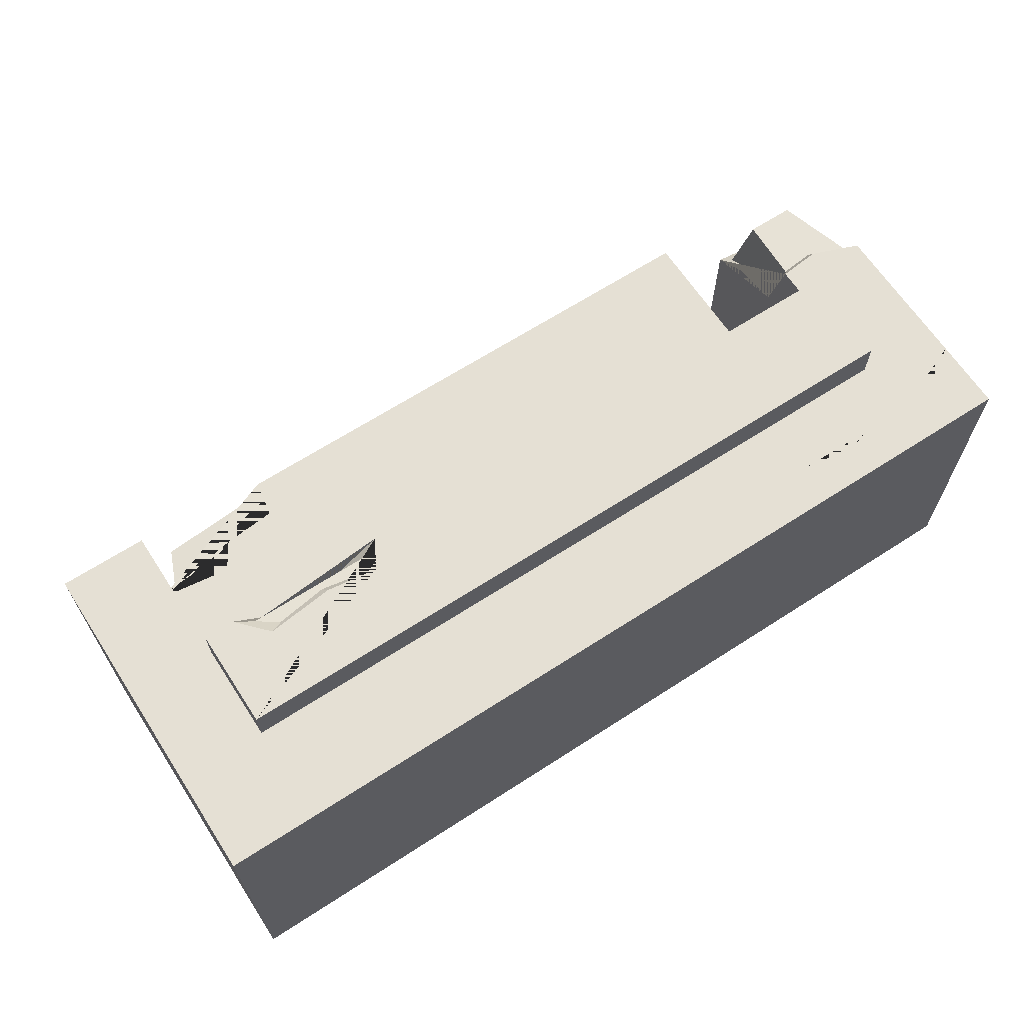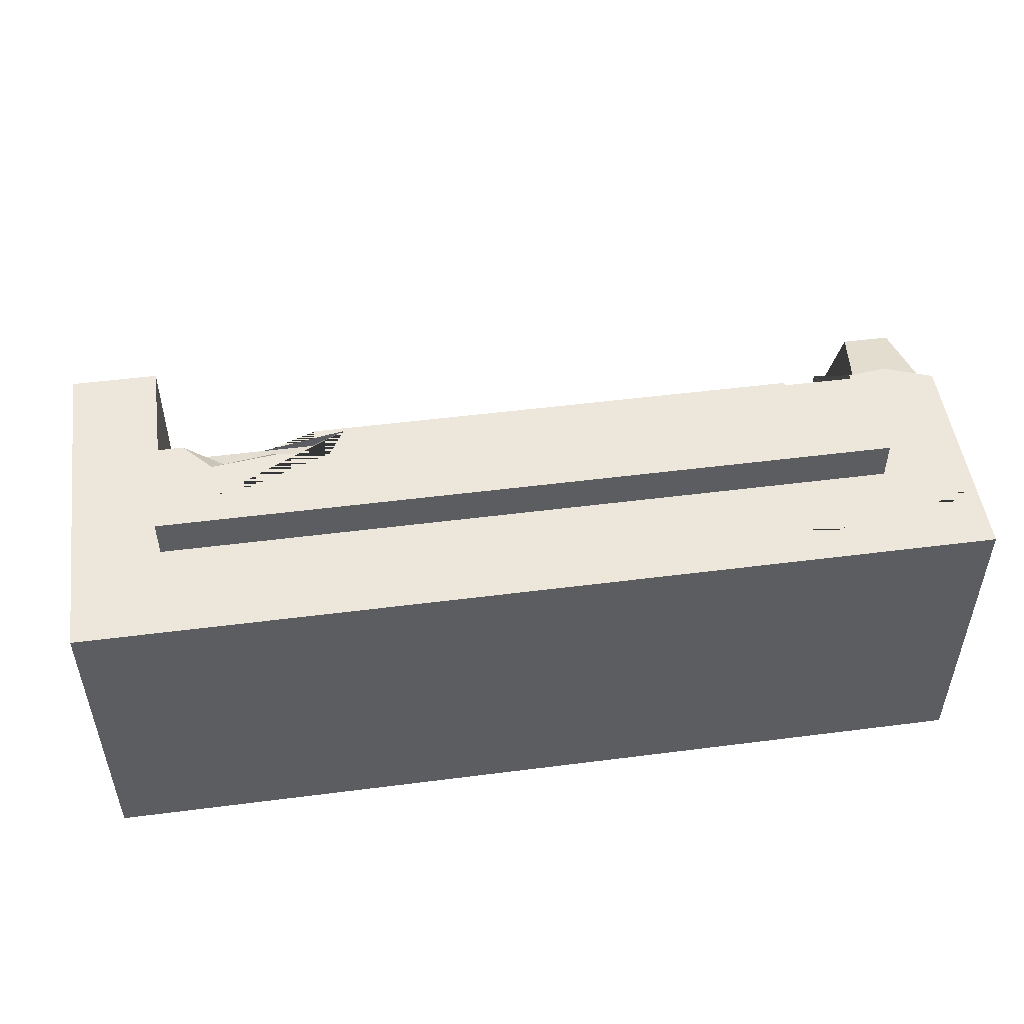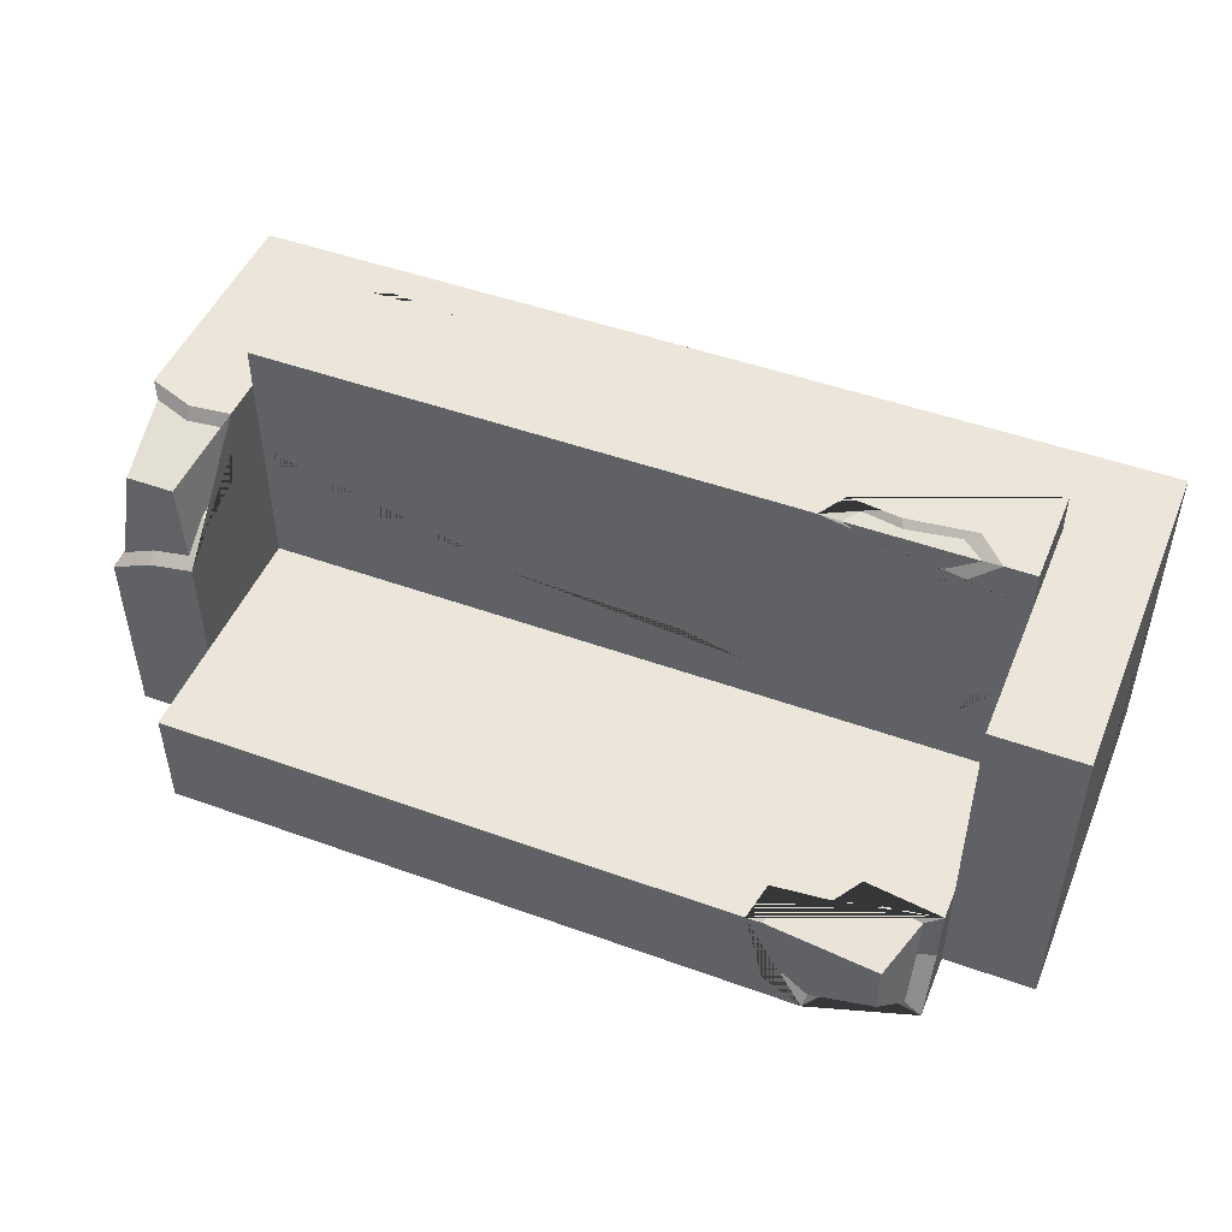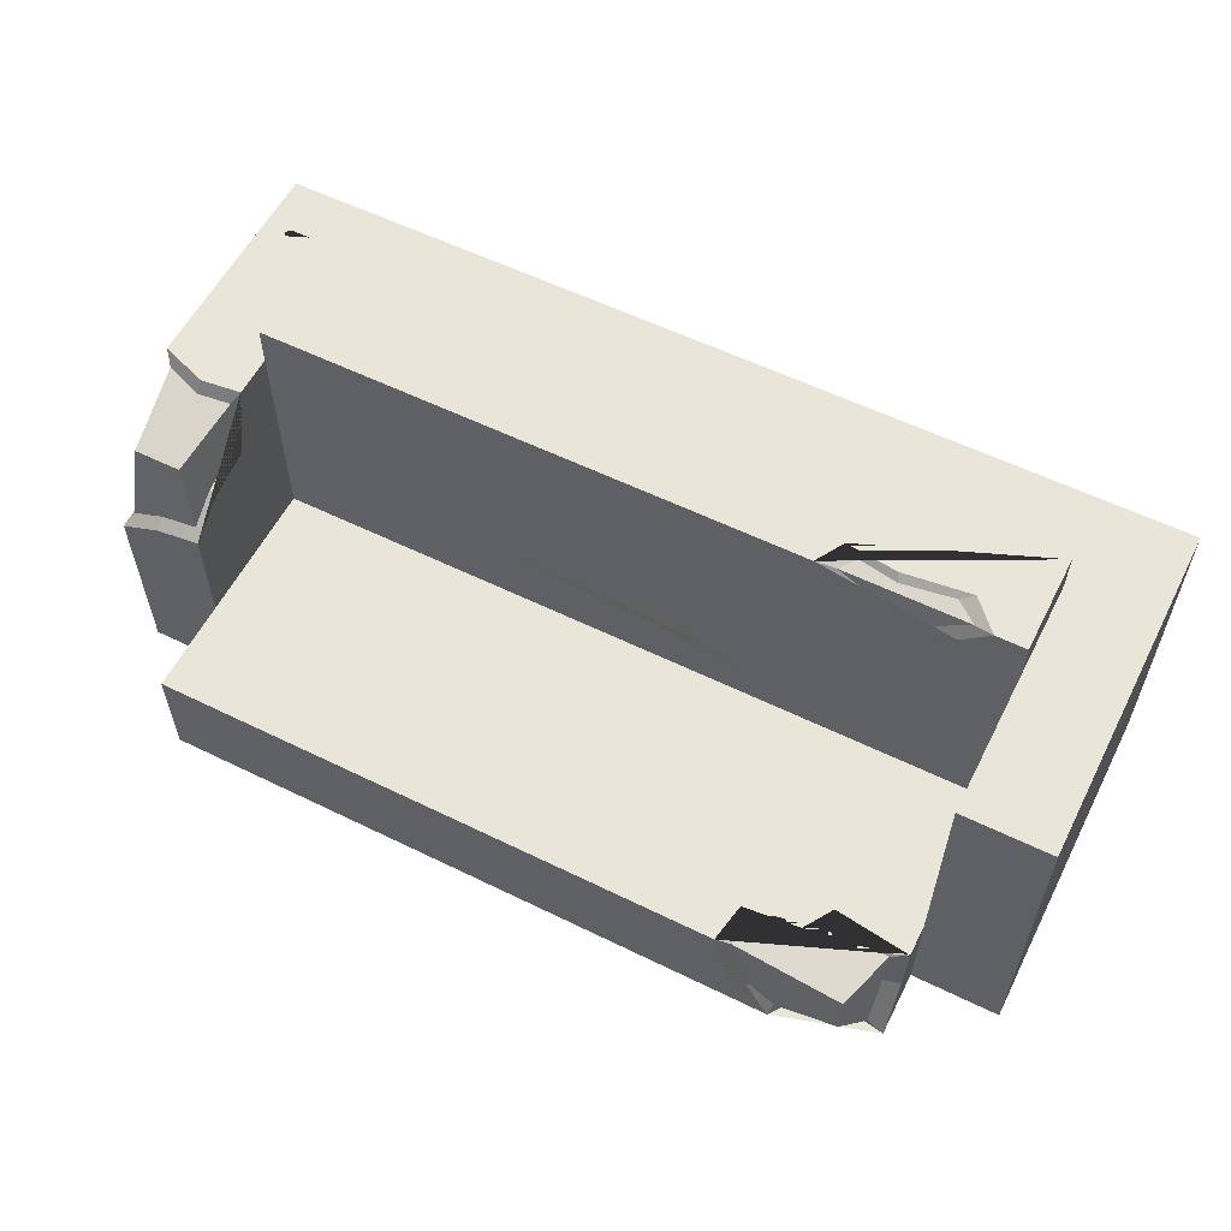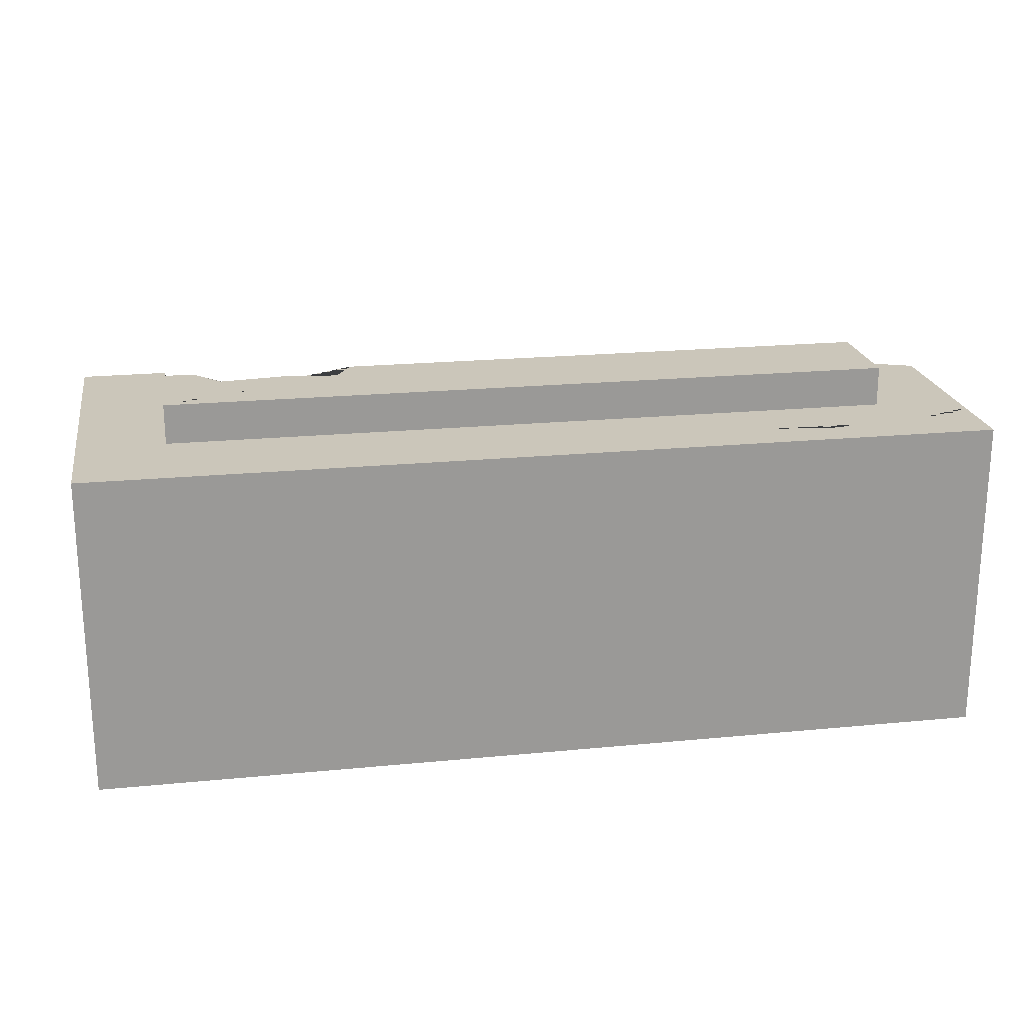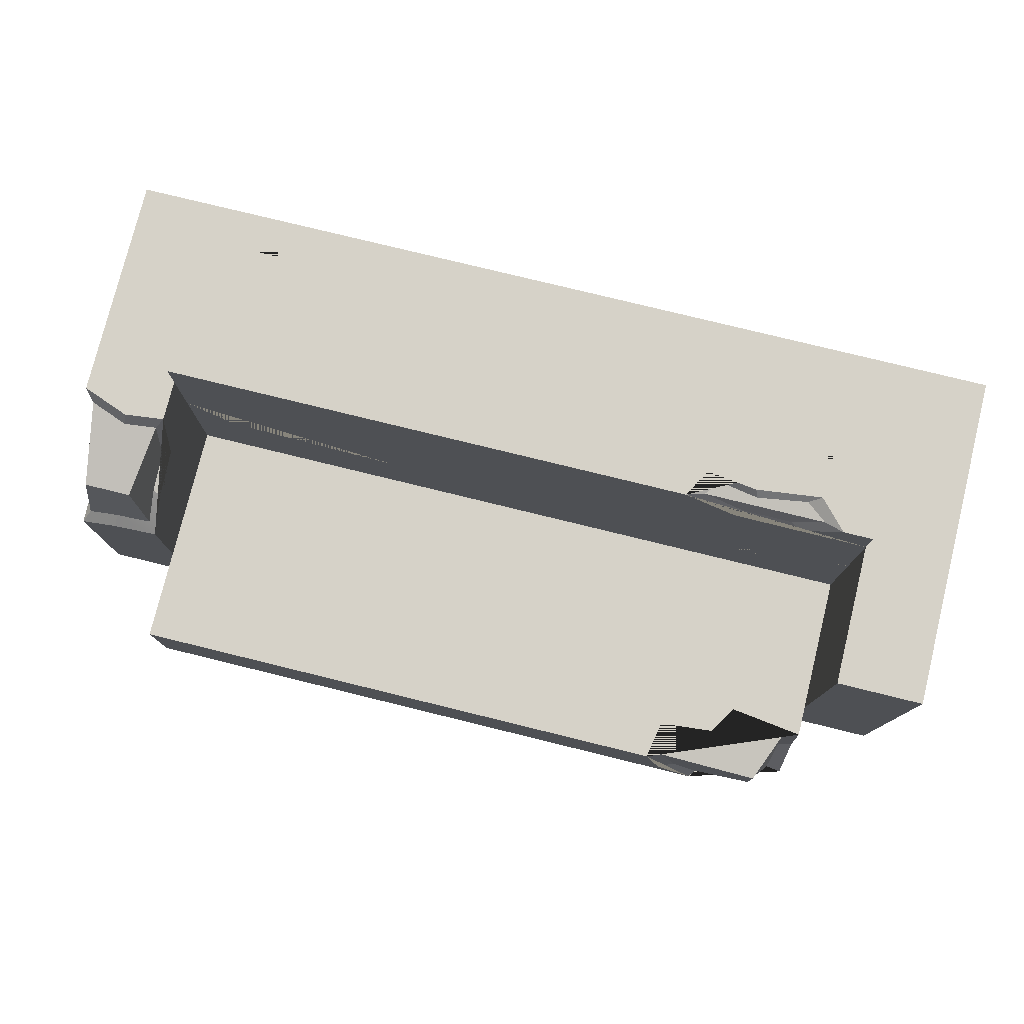
<metadata>
{"format":"obj","ext":"obj","renderer":"f3d","projection":"perspective","resolution":1024,"background":"white","views":[{"elev":65.3,"azim":-33.1,"up":"+Z"},{"elev":50.3,"azim":-8.0,"up":"+Z"},{"elev":48.3,"azim":-158.0,"up":"+Z"},{"elev":57.7,"azim":-153.1,"up":"+Z"},{"elev":21.2,"azim":-9.9,"up":"+Z"},{"elev":77.6,"azim":-166.2,"up":"+Z"}]}
</metadata>
<code>
v 2.052 0 -0.8215
v 2.052 0 0.6417
v 1.657 0.8951 0.6417
v 1.657 0.8951 -0.3369
v 1.657 1.544 -0.8215
v 1.657 1.544 -0.3369
v 2.052 1.544 -0.8215
v 1.657 1.973 -0.8215
v 1.657 1.973 -0.3369
v 0.5406 1.973 -0.3369
v 0.5406 1.973 -0.8215
v 0.5828 1.544 -0.8215
v 0.5406 0.8951 -0.3369
v 0.5406 1.544 -0.3369
v 0.625 1.973 -0.3369
v 0.625 1.973 -0.8215
v 0.625 0.8951 -0.3369
v 0.625 1.544 -0.3369
v 0.5406 0.4476 0.6417
v 0.625 0.4476 0.6417
v 1.657 0.4476 0.6417
v 0.5406 0.8951 0.8215
v 0.625 0.8951 0.8215
v 0.625 0.4476 0.8215
v 0.5406 0.4476 0.8215
v 1.657 0.8951 0.8215
v 1.657 0.4476 0.8215
v -0.5406 1.973 -0.3369
v -0.5406 1.973 -0.8215
v -0.5828 1.544 -0.8215
v -2.052 0 -0.8215
v -2.052 0 0.6417
v -0.5406 0.4476 0.6417
v -0.5406 0.4476 0.8215
v -0.5406 0.8951 0.8215
v -0.5406 0.8951 -0.3369
v -0.5406 1.544 -0.3369
v -2.052 1.544 0.6417
v -1.657 0.8951 0.6417
v -1.657 0.8951 -0.3369
v -1.657 1.544 -0.8215
v -1.657 1.544 -0.3369
v -2.052 1.544 -0.8215
v -1.657 1.544 0.6417
v -0.625 1.973 -0.3369
v -0.625 1.973 -0.8215
v -0.625 0.8951 -0.3369
v -0.625 1.544 -0.3369
v -0.625 0.4476 0.6417
v -1.657 0.4476 0.6417
v -0.625 0.8951 0.8215
v -0.625 0.4476 0.8215
v -1.657 0.8951 0.8215
v -1.657 0.4476 0.8215
v 0.9691 1.544 -0.3369
v 0.9691 1.414 -0.3369
v 1.313 1.544 -0.3369
v 1.313 1.414 -0.3369
v -0.1802 1.544 -0.3369
v -0.1802 1.414 -0.3369
v 0.1802 1.544 -0.3369
v 0.1802 1.414 -0.3369
v -0.9691 1.544 -0.3369
v -0.9691 1.414 -0.3369
v -1.313 1.544 -0.3369
v -1.313 1.414 -0.3369
v 0.3604 1.414 -0.3369
v 0.3604 1.544 -0.3369
v -0.3604 1.414 -0.3369
v -0.3604 1.544 -0.3369
v -0.7971 1.544 -0.3369
v -0.7971 1.414 -0.3369
v -1.485 1.544 -0.3369
v -1.485 1.414 -0.3369
v 0.797 1.414 -0.3369
v 0.797 1.544 -0.3369
v 1.485 1.414 -0.3369
v 1.485 1.544 -0.3369
v 1.657 0.8951 0.6598
v 1.657 1.544 0.1578
v 1.657 1.081 0.6417
v 2.052 1.021 0.6417
v 2.052 1.544 0.02703
v 1.657 1.373 0.2774
v 1.657 1.158 0.32
v 1.839 1.102 0.6417
v 2.052 1.007 0.3306
v 2.052 1.253 0.2125
v 2.052 1.394 0.03989
v 1.867 1.544 0.1147
v 1.748 1.444 0.4967
v 1.694 1.117 0.5854
v 1.694 1.179 0.3226
v 1.694 1.355 0.2878
v 1.694 1.495 0.1902
v 1.842 1.133 0.5854
v 2.015 1.068 0.5854
v 1.961 1.444 0.4967
v 2.015 1.372 0.09387
v 2.015 1.495 0.08337
v 2.015 1.258 0.2348
v 2.015 1.056 0.3313
v 1.865 1.495 0.155
v -0.9385 1.973 -0.3369
v -1.657 1.684 -0.3369
v -1.657 1.834 -0.8215
v -1.198 1.973 -0.8215
v -0.9709 1.795 -0.3369
v -1.228 1.77 -0.3369
v -1.311 1.638 -0.3369
v -1.657 1.712 -0.5611
v -1.345 1.779 -0.8215
v -1.024 1.973 -0.7062
v -1.493 1.941 -0.4618
v -1.493 1.941 -0.6966
v -1.211 1.941 -0.7749
v -1.099 1.941 -0.6818
v -1.001 1.941 -0.3835
v -1.582 1.828 -0.7749
v -1.329 1.784 -0.7749
v -1.582 1.708 -0.3835
v -1.582 1.73 -0.5646
v -1.028 1.797 -0.3835
v -1.235 1.777 -0.3835
v -1.302 1.67 -0.3835
v -2.052 0 0.1792
v -2.052 0.5729 -0.8215
v -1.91 0.5531 -0.8215
v -1.571 0.5052 -0.8215
v 0.05786 0 -0.8215
v -2.052 0.3047 -0.3084
v -2.052 0.3362 -0.5353
v -1.282 0.2512 -0.8215
v -0.4556 0.2687 -0.8215
v 0.887 0 0.6417
v 1.45 0.1782 0.6417
v 1.466 0.1837 0.6417
v 1.84 0.2406 0.6417
v 2.052 0.3265 0.6417
v 2.052 0 -0.661
v 1.064 0.1842 0.6417
v 1.372 0.1517 0.6417
v 1.64 0.2429 0.6417
v 1.921 0.2397 0.6417
v 2.052 0.3352 0.4209
v 2.052 0.1507 0.1379
v 2.052 0.1203 -0.351
v -1.657 0.8951 0.1779
v -0.625 0.8951 -0.1617
v -0.5406 0.8951 -0.1409
v 0.5406 0.8951 -0.03291
v 0.625 0.8951 0.01544
v 1.657 0.8951 0.2768
v -1.45 0.8951 -0.04615
v -0.9024 0.8951 -0.02397
v -0.2496 0.8951 -0.0692
v 0.1423 0.8951 -0.1504
v 1.016 0.8951 0.2393
v 1.454 0.8951 0.07708
v -1.521 0.8951 0.8215
v -0.7901 0.8951 0.8215
v -1.342 0.8951 0.6465
v -1.036 0.8951 0.6513
v -0.8644 0.7659 0.8215
v -1.096 0.7957 0.8215
v -1.397 0.7603 0.8215
v -1.064 0.8751 0.7022
v -0.8762 0.8601 0.7808
v -1.298 0.8751 0.6986
v -1.435 0.8601 0.7808
v -1.34 0.7895 0.7947
v -1.11 0.8246 0.7947
v -0.9331 0.7938 0.7947
f 1 5 7
f 6 7 5
f 21 20 137 143 138
f 12 5 1
f 8 16 15 9
f 1 7 83 89 88 87 82 139 145 146 147 140
f 83 7 6 80 90
f 6 78 77 4
f 80 6 4 153 3 81 85 84
f 3 21 138 144 139 82 86 81
f 5 12 16 8
f 5 8 9 6
f 6 9 78
f 11 29 28 10
f 12 30 29 11
f 31 129 133 134 130
f 2 135 32 126 31 130 1 140
f 19 33 32 135 141 142 136
f 14 68 67 13
f 10 68 14
f 10 15 16 11
f 12 11 16
f 19 136 137 20
f 18 14 13 17
f 15 10 14 18
f 22 25 24 23
f 26 23 24 27
f 22 35 34 25
f 17 13 151 152
f 20 24 25 19
f 152 158 159 153 4 17
f 3 79 26 27 21
f 27 24 20 21
f 13 36 150 156 157 151
f 25 34 33 19
f 42 41 43
f 32 49 50
f 114 118 117 116 115
f 44 42 43 38
f 148 154 155 149 47 40
f 74 73 42 40
f 42 44 39 148 40
f 38 32 50 39 44
f 115 116 120 119
f 121 114 115 119 122
f 28 29 46 45
f 30 46 29
f 33 49 32
f 47 149 150 36
f 37 48 47 36
f 45 48 37 28
f 35 51 52 34
f 54 52 51 161 164 165 166 160 53
f 126 131 132 127 31
f 127 128 31
f 31 128 129
f 49 33 34 52
f 39 50 54 53
f 50 49 52 54
f 55 15 76
f 56 75 17
f 55 76 75 56
f 57 9 15 55
f 58 57 55 56
f 28 70 59
f 60 69 36
f 59 70 69 60
f 10 28 59 61
f 62 61 59 60
f 72 71 63 64
f 47 72 64
f 63 71 45
f 64 63 65 66
f 114 121 125 124 123 118
f 67 62 13
f 68 61 62 67
f 10 61 68
f 69 70 37 36
f 28 37 70
f 71 48 45
f 48 71 72 47
f 66 65 73 74
f 40 66 74
f 75 76 18 17
f 15 18 76
f 77 58 4
f 78 57 58 77
f 9 57 78
f 58 56 17 4
f 62 60 36 13
f 64 66 40 47
f 23 26 79
f 39 53 160 162 163 161 51 149 155 154 148
f 91 95 94 93 92
f 97 98 91 92 96
f 100 98 97 102 101 99
f 91 98 100 103 95
f 81 92 93 85
f 85 93 94 84
f 84 94 95 80
f 82 97 96 86
f 86 96 92 81
f 83 100 99 89
f 89 99 101 88
f 88 101 102 87
f 87 102 97 82
f 80 95 103 90
f 90 103 100 83
f 105 42 73 65 63 45 104 108 109 110
f 41 42 105 111 106
f 107 46 30 41 106 112
f 104 45 46 107 113
f 107 116 117 113
f 113 117 118 104
f 106 119 120 112
f 112 120 116 107
f 105 121 122 111
f 111 122 119 106
f 104 118 123 108
f 108 123 124 109
f 109 124 125 110
f 110 125 121 105
f 43 127 132 131 126 32 38
f 41 128 127 43
f 129 128 41 30
f 130 134 133 129 30 12 1
f 136 142 141 135 2
f 137 136 2
f 138 143 137 2
f 139 144 138 2
f 140 147 146 145 139 2
f 150 149 51 35
f 151 157 156 150 35 22
f 152 151 22 23
f 3 153 159 158 152 23 79
f 168 167 169 170
f 170 171 172 173 168
f 161 163 167 168
f 163 162 169 167
f 162 160 170 169
f 160 166 171 170
f 166 165 172 171
f 165 164 173 172
f 164 161 168 173

</code>
